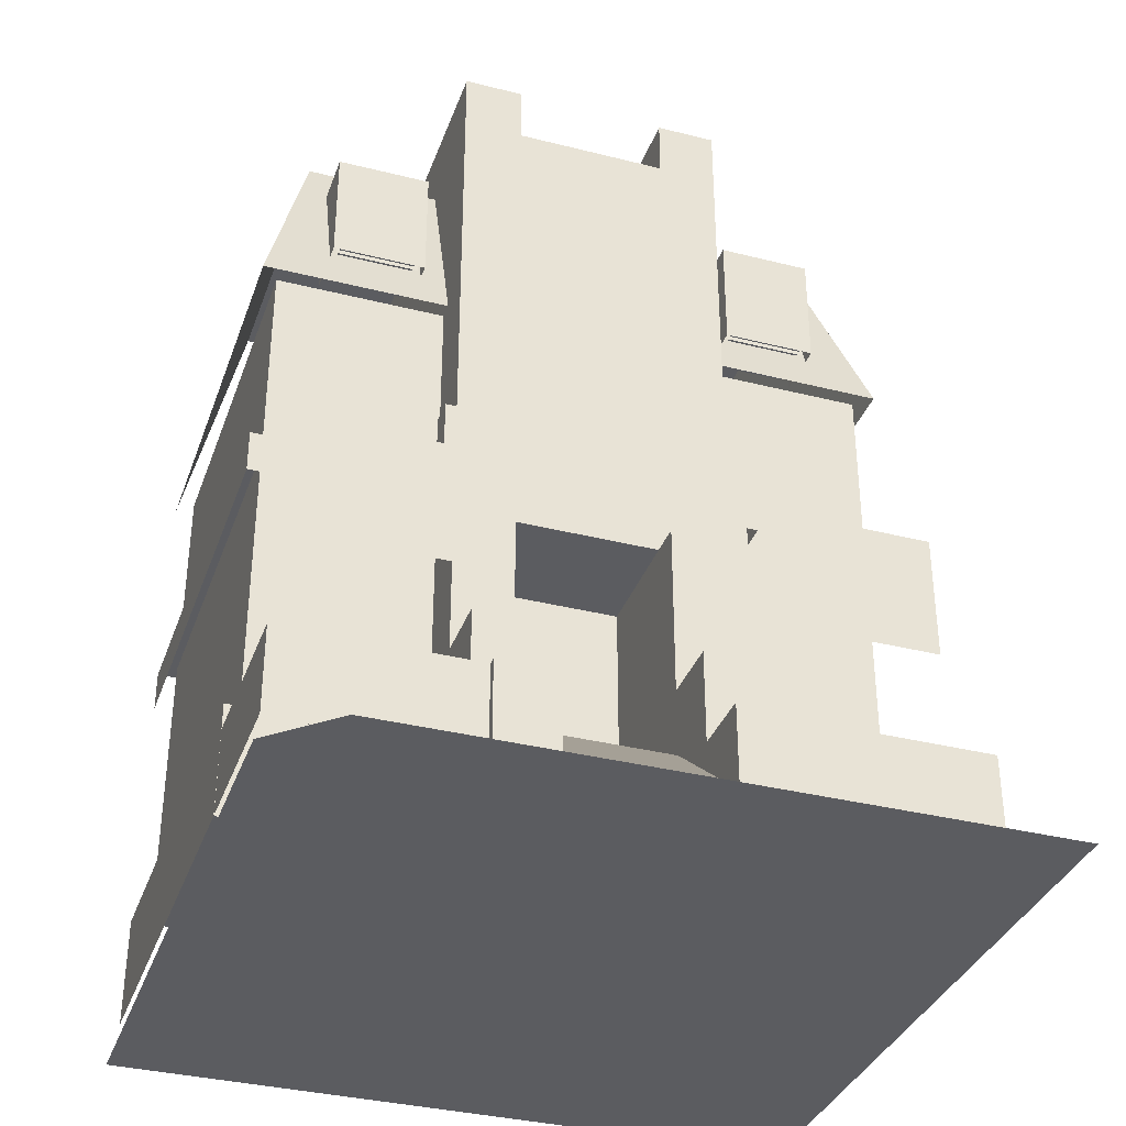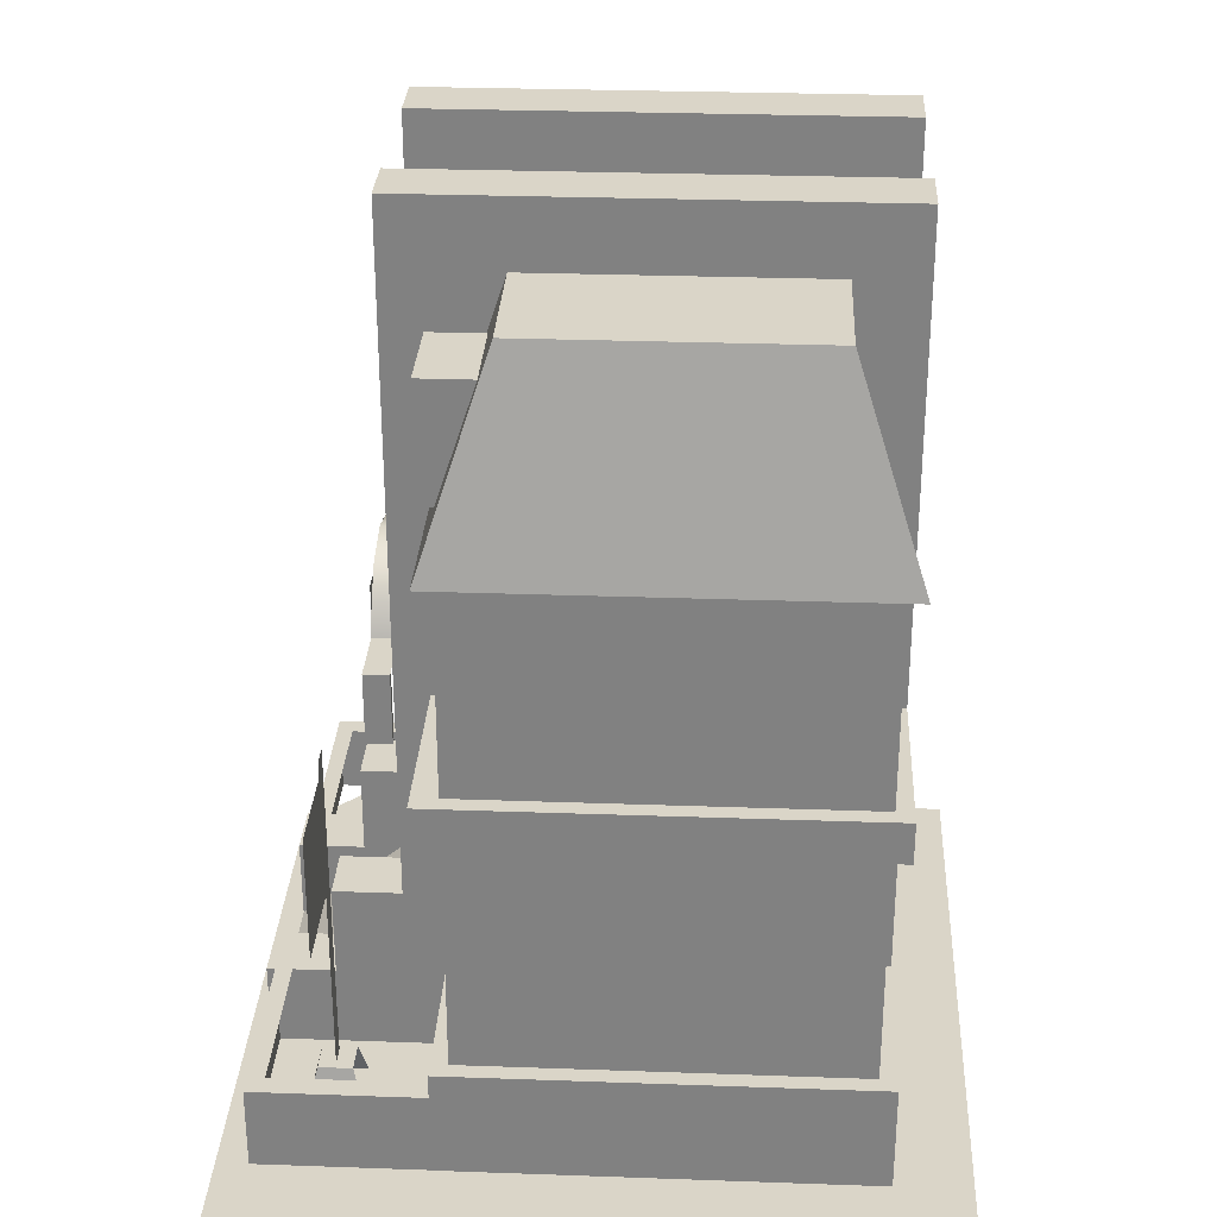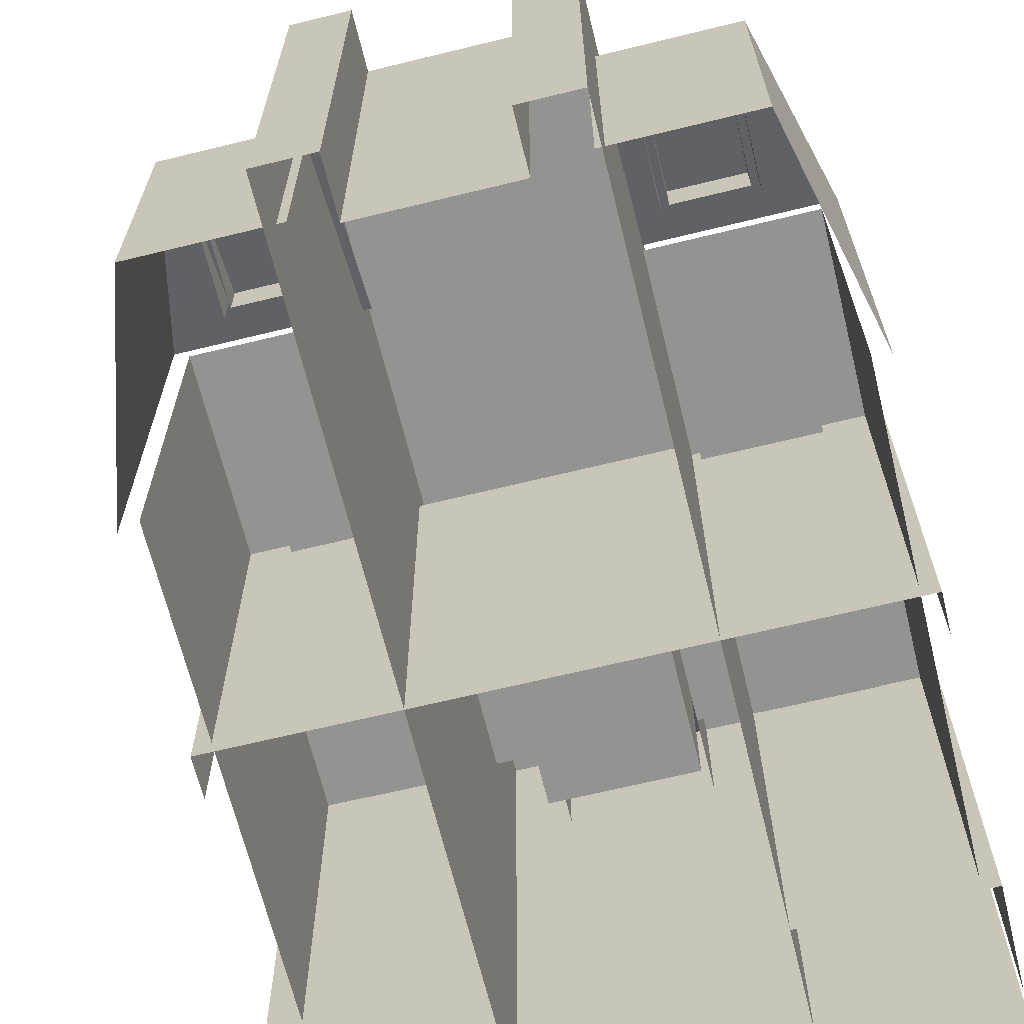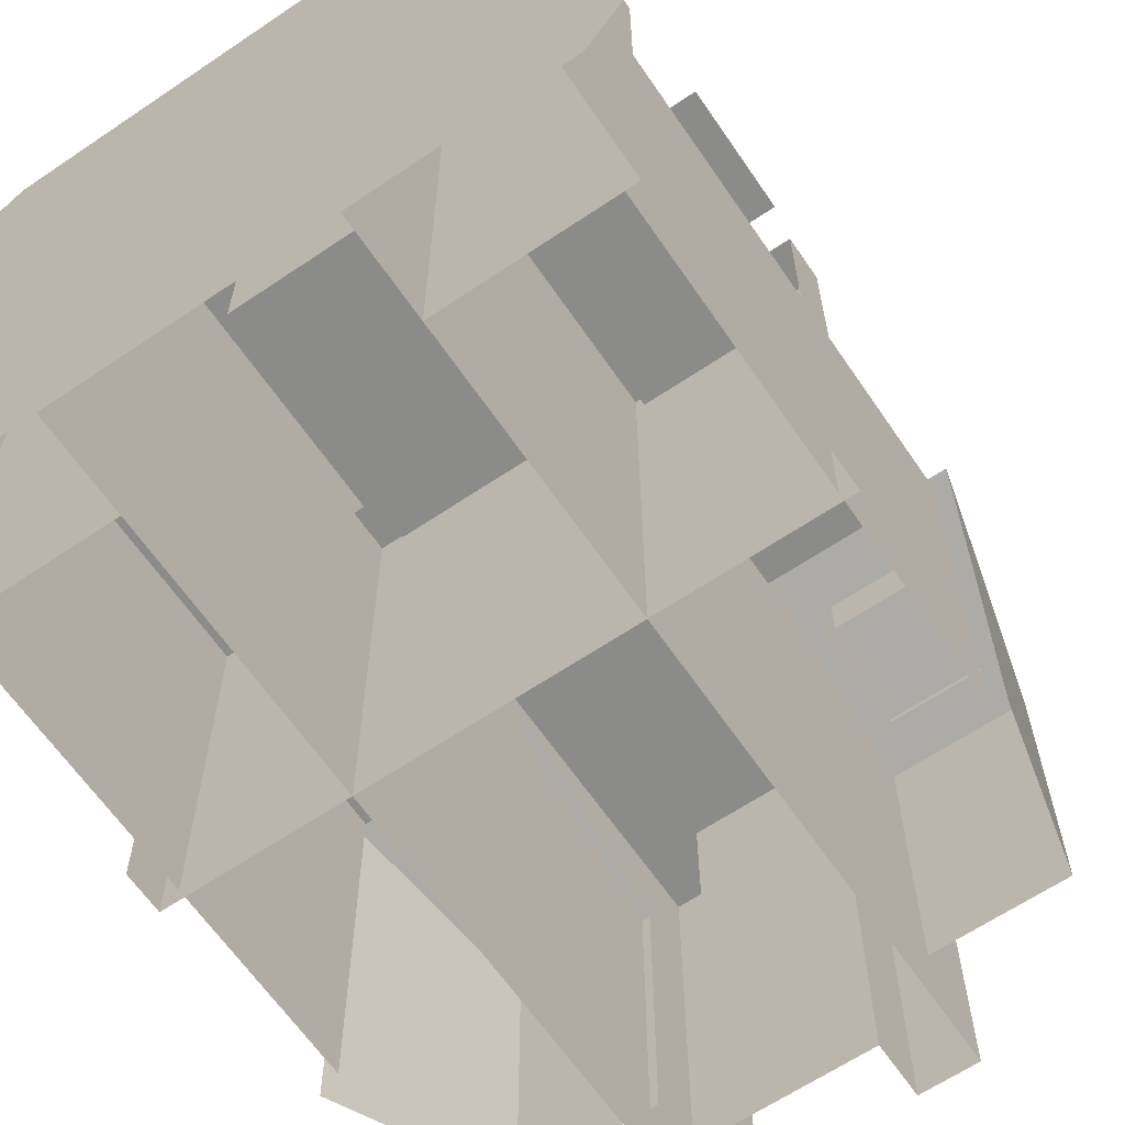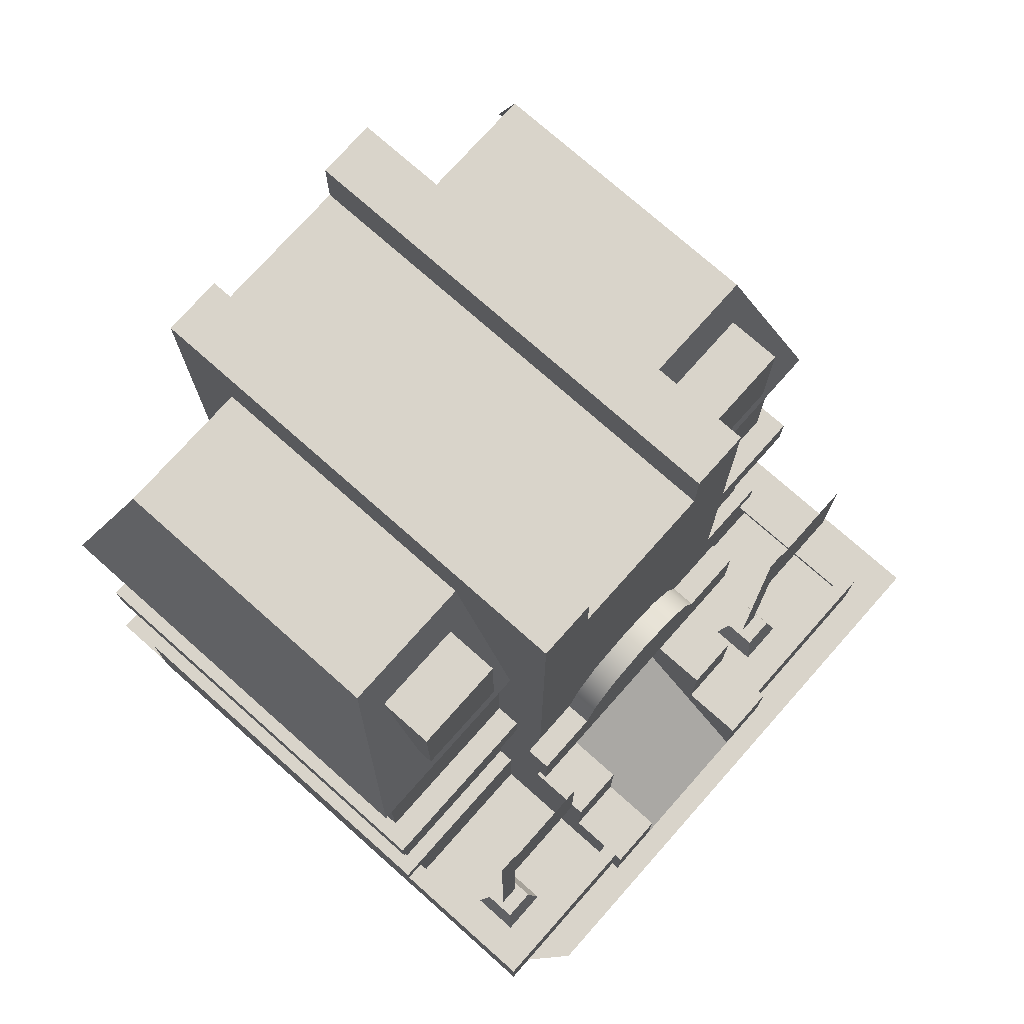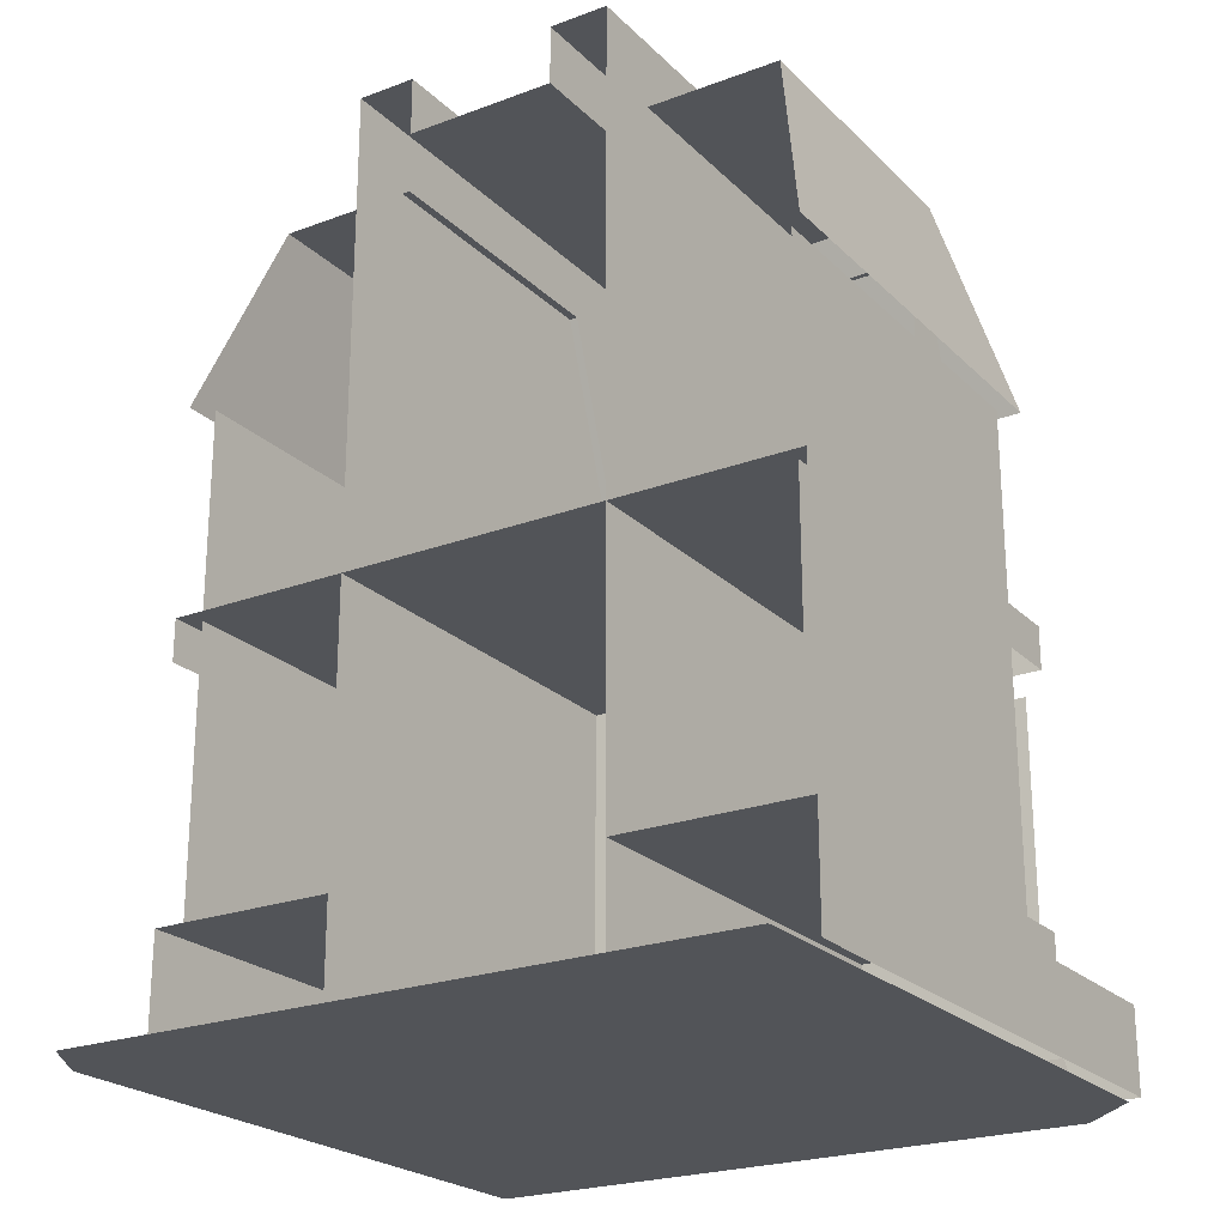
<metadata>
{"format":"obj","ext":"obj","renderer":"f3d","projection":"perspective","resolution":1024,"background":"white","views":[{"elev":-35.3,"azim":-18.5,"up":"+Y"},{"elev":29.3,"azim":93.0,"up":"+Y"},{"elev":-66.6,"azim":-166.2,"up":"+Z"},{"elev":-63.7,"azim":34.3,"up":"+Z"},{"elev":74.8,"azim":-48.4,"up":"+Y"},{"elev":-23.1,"azim":-147.5,"up":"+Y"}]}
</metadata>
<code>
g polygon0
v 25.28 30 23
v 37 30 23
v 37 45 23
v 25.28 45 23
v -28.64 30 23
v -17 30 23
v -17 45 23
v -28.64 45 23
f 1 2 3 4
f 5 6 7 8
g polygon1
v -37.84 2 28.02
v -30.34 2 35.02
v 40 2 28.02
v 45.83 2 35.02
v 40 2 -41
v 45.83 2 -41
f 9 10 11
f 10 12 11
f 11 12 13
f 12 14 13
v -37.84 2 28.02
v 40 2 28.02
v 40 2 -41
v -37.84 2 -41
v -37.84 2 -41
v 40 2 -41
v 41.66 2 -48
v -37.84 2 -48
f 15 16 17 18
f 19 20 21 22
v 40 2 -41
v 45.83 2 -41
v 41.66 2 -48
f 23 24 25
g polygon2
v 19.53 93.36 9.711
v 19.53 80.49 9.711
v 29.34 80.49 9.711
v 29.31 93.36 9.711
v -19.53 93.36 9.711
v -29.31 93.36 9.711
v -29.34 80.49 9.711
v -19.53 80.49 9.711
v -31.01 73 7.02
v -31.01 46 7.02
v -16.99 46 7.02
v -17.02 73 7.02
v -31.01 17 7
v -17.02 17 7
v -17 44 7
v -31.01 44 7
v 17 17 7
v 30.99 17 7
v 31.01 44 7
v 17 44 7
v 17 73 7.02
v 17 46 7.02
v 31.02 46 7.02
v 30.98 73 7.02
v -7 96.77 14.02
v -7 78.27 14.02
v 7.016 78.27 14.02
v 7 96.77 14.02
v -7 76.54 14.02
v -7 52.95 14.02
v 7.016 52.95 14.02
v 7 76.54 14.02
f 26 27 28 29
f 30 31 32 33
f 34 35 36 37
f 38 39 40 41
f 42 43 44 45
f 46 47 48 49
f 50 51 52 53
f 54 55 56 57
g polygon3
v 20 81 4
v 20 93 4
v 20 93 10.8
v 20 81 10.8
v 29 81 10.8
v 29 93 10.8
v 29 93 4
v 29 81 4
v 20 81 4
v 20 81 10.8
v 29 81 10.8
v 29 81 4
v -20 81 4
v -20 81 10.8
v -20 93 10.8
v -20 93 4
v -29 81 10.8
v -29 81 4
v -29 93 4
v -29 93 10.8
v -20 81 4
v -29 81 4
v -29 81 10.8
v -20 81 10.8
v 19 80 4
v 19 80 11
v 19 93.75 11
v 19 93.75 4
v 30 80 11
v 30 80 4
v 30 93.75 4
v 30 93.75 11
v 19 93.75 11
v 30 93.75 11
v 30 93.75 4
v 19 93.75 4
v 19 80 11
v 30 80 11
v 30 93.75 11
v 19 93.75 11
v -19 80 4
v -19 93.75 4
v -19 93.75 11
v -19 80 11
v -30 80 11
v -30 93.75 11
v -30 93.75 4
v -30 80 4
v -19 93.75 11
v -19 93.75 4
v -30 93.75 4
v -30 93.75 11
v -19 80 11
v -19 93.75 11
v -30 93.75 11
v -30 80 11
v 36.02 47 9
v 36.02 47 -37
v 36.02 75 -37
v 36.02 75 9
v 16 47 9
v 36.02 47 9
v 36.02 75 9
v 16 75 9
v 36.02 16 9
v 36.02 16 -37
v 36.02 47 -37
v 36.02 47 9
v 16 16 9
v 36.02 16 9
v 36.02 47 9
v 16 47 9
v -36.02 47 9
v -36.02 75 9
v -36.02 75 -37
v -36.02 47 -37
v -16 47 9
v -16 75 9
v -36.02 75 9
v -36.02 47 9
v -36.02 16 9
v -36.02 47 9
v -36.02 47 -37
v -36.02 16 -37
v -16 16 9
v -16 47 9
v -36.02 47 9
v -36.02 16 9
v 38 75 10.89
v 38 75 -39
v 32 99 -31
v 32 99 2.891
v 15 75 10.89
v 38 75 10.89
v 32 99 2.891
v 15 99 2.891
v 15 99 2.891
v 32 99 2.891
v 32 99 -31
v 15 99 -31
v -38 75 10.89
v -32 99 2.891
v -32 99 -31
v -38 75 -39
v -15 75 10.89
v -15 99 2.891
v -32 99 2.891
v -38 75 10.89
v -15 99 2.891
v -15 99 -31
v -32 99 -31
v -32 99 2.891
v 9 100 16
v 9 100 -8
v -9 100 -8
v -9 100 16
v 9 100 -8
v 9 100 -39
v -9 100 -39
v -9 100 -8
v -9 100 16
v -9 78.92 16
v 9 78.92 16
v 9 100 16
v -9 78.92 16
v -9 45 16
v 9 45 16
v 9 78.92 16
f 58 59 60 61
f 62 63 64 65
f 66 67 68 69
f 70 71 72 73
f 74 75 76 77
f 78 79 80 81
f 82 83 84 85
f 86 87 88 89
f 90 91 92 93
f 94 95 96 97
f 98 99 100 101
f 102 103 104 105
f 106 107 108 109
f 110 111 112 113
f 114 115 116 117
f 118 119 120 121
f 122 123 124 125
f 126 127 128 129
f 130 131 132 133
f 134 135 136 137
f 138 139 140 141
f 142 143 144 145
f 146 147 148 149
f 150 151 152 153
f 154 155 156 157
f 158 159 160 161
f 162 163 164 165
f 166 167 168 169
f 170 171 172 173
f 174 175 176 177
f 178 179 180 181
f 182 183 184 185
g polygon4
v 10.32 53.68 19
v 10.32 53.68 16
v 8.859 57.35 19
v 8.859 57.35 16
v 5.602 60.69 19
v 5.602 60.69 16
v 0 62.09 19
v 0 62.09 16.02
v -5.602 60.69 19
v -5.602 60.69 16
v -8.859 57.35 19
v -8.859 57.35 16
v -10.32 53.68 19
v -10.32 53.68 16
f 186 187 188
f 187 189 188
f 188 189 190
f 189 191 190
f 190 191 192
f 191 193 192
f 192 193 194
f 193 195 194
f 194 195 196
f 195 197 196
f 196 197 198
f 197 199 198
v -16 100 16
v -16 100 -39
v -16 45 16
v -16 45 -39
v -16 13 16
v -16 13 -39
v -16 3 16
v -16 3 -39
f 200 201 202
f 201 203 202
f 202 203 204
f 203 205 204
f 204 205 206
f 205 207 206
v 16 100 -39
v 16 100 16
v 16 45 -39
v 16 45 16
v 16 13 -39
v 16 13 16
v 16 3 -39
v 16 3 16
f 208 209 210
f 209 211 210
f 210 211 212
f 211 213 212
f 212 213 214
f 213 215 214
v -35.5 13 11
v -38 13 11
v -35.5 13 29.02
v -38 13 31.02
v -16 13 29.02
v -16 13 31.02
f 216 217 218
f 217 219 218
f 218 219 220
f 219 221 220
v 8.859 57.35 19
v 5.602 60.69 19
v 10.32 53.68 19
v 0 45 19
v 18.12 53.68 19
v 18.12 45 19
f 222 223 224
f 223 225 224
f 224 225 226
f 225 227 226
v -5.602 60.69 19
v -8.859 57.35 19
v 0 45 19
v -10.32 53.68 19
v -18.12 45 19
v -18.12 53.68 19
f 228 229 230
f 229 231 230
f 230 231 232
f 231 233 232
v 5.602 60.69 19
v 0 62.09 19
v 0 45 19
v -5.602 60.69 19
f 234 235 236
f 235 237 236
v 22.64 44 23
v 25.28 44 23
v 25.28 47 23
v 22.64 47 23
v -33 3 20
v -33 3 26
v -32 7 25
v -32 7 21
v -27 3 26
v -27 3 20
v -28 7 21
v -28 7 25
v -32 7 25
v -28 7 25
v -28 7 21
v -32 7 21
v -9 16 -2
v -9 45 -2
v -9 45 16
v -9 24 16
v -31.24 7 23
v -28.64 7 23
v -28.64 44 23
v -31.24 44 23
v -31.24 44 23
v -28.64 44 23
v -28.64 47 23
v -31.24 47 23
v 38 13 31.02
v 38 13 11
v 35.46 13 11
v 35.46 13 29.02
v 16 13 31.02
v 38 13 31.02
v 35.46 13 29.02
v 16 13 29.02
v 38 3.02 31.02
v 38 3.02 11
v 38 13 11
v 38 13 31.02
v 16 3.02 31.02
v 38 3.02 31.02
v 38 13 31.02
v 16 13 31.02
v -38 3.02 31.02
v -38 13 31.02
v -38 13 11
v -38 3.02 11
v -16 3.02 31.02
v -16 13 31.02
v -38 13 31.02
v -38 3.02 31.02
v -33 3 26
v -27 3 26
v -28 7 25
v -32 7 25
v 9 100 16
v 16 100 16
v 16 107 16
v 9 107 16
v 9 100 -39
v 9 100 16
v 9 107 16
v 9 107 -39
v 16 100 16
v 16 100 -39
v 16 107 -39
v 16 107 16
v 9 78.92 16
v 9 45 16
v 16 45 16
v 16 100 16
v 16 107 16
v 16 107 -39
v 9 107 -39
v 9 107 16
v 9 13 16
v 16 13 16
v 16 45 16
v 9 45 16
v -9 100 16
v -9 107 16
v -16 107 16
v -16 100 16
v -9 100 -39
v -9 107 -39
v -9 107 16
v -9 100 16
v -16 100 16
v -16 107 16
v -16 107 -39
v -16 100 -39
v -16 107 16
v -9 107 16
v -9 107 -39
v -16 107 -39
v -9 13 16
v -9 45 16
v -16 45 16
v -16 13 16
v 10.32 53.68 19
v 18.12 53.68 19
v 18.12 53.68 16
v 10.32 53.68 16
v 18.12 53.68 19
v 18.12 45 19
v 18.12 45 16
v 18.12 53.68 16
v -9 78.92 16
v -16 100 16
v -16 45 16
v -9 45 16
v -10.32 53.68 19
v -10.32 53.68 16
v -18.12 53.68 16
v -18.12 53.68 19
v -18.12 53.68 19
v -18.12 53.68 16
v -18.12 45 16
v -18.12 45 19
v 9 24 16
v 9 45 16
v 9 45 -2
v 9 16 -2
v 9 3 16
v 9 3 24.02
v 9 13 24.02
v 9 13 16
v 16 3 32
v 16 3 24.02
v 16 13 24.02
v 16 13 32
v 9 13 16
v 9 13 24.02
v 9 24 24.02
v 9 24 16
v 16 13 24.02
v 16 13 16
v 16 24 16
v 16 24 24.02
v 9 13 24.02
v 16 13 24.02
v 16 24 24.02
v 9 24 24.02
v 9 13 32
v 16 13 32
v 16 13 24.02
v 9 13 24.02
v 9 3 24.02
v 9 3 32
v 9 13 32
v 9 13 24.02
v 16 3 24.02
v 16 3 16
v 16 13 16
v 16 13 24.02
v 9 24 24.02
v 16 24 24.02
v 16 24 16
v 9 24 16
v 9 3 32
v 16 3 32
v 16 13 32
v 9 13 32
v -9 3 16
v -9 13 16
v -9 13 24.02
v -9 3 24.02
v -16 3 32
v -16 13 32
v -16 13 24.02
v -16 3 24.02
v -9 13 16
v -9 24 16
v -9 24 24.02
v -9 13 24.02
v -16 13 24.02
v -16 24 24.02
v -16 24 16
v -16 13 16
v -9 13 24.02
v -9 24 24.02
v -16 24 24.02
v -16 13 24.02
v -9 13 32
v -9 13 24.02
v -16 13 24.02
v -16 13 32
v -9 3 24.02
v -9 13 24.02
v -9 13 32
v -9 3 32
v -16 3 24.02
v -16 13 24.02
v -16 13 16
v -16 3 16
v -9 24 24.02
v -9 24 16
v -16 24 16
v -16 24 24.02
v -9 3 32
v -9 13 32
v -16 13 32
v -16 3 32
v 16 16 11
v 38.02 16 11
v 38.02 16 -39
v 16 16 -39
v 38.02 3 11
v 38.02 3 -39
v 38.02 16 -39
v 38.02 16 11
v 16 3 11
v 38.02 3 11
v 38.02 16 11
v 16 16 11
v -16 16 11
v -16 16 -39
v -38.02 16 -39
v -38.02 16 11
v -38.02 3 11
v -38.02 16 11
v -38.02 16 -39
v -38.02 3 -39
v -16 3 11
v -16 16 11
v -38.02 16 11
v -38.02 3 11
v -38 45 -39
v -38 45 12.02
v -38 50 12.02
v -38 50 -39
v 38 45 12.02
v 38 45 -39
v 38 50 -39
v 38 50 12.02
v -38 50 12.02
v 38 50 12.02
v 38 50 -39
v -38 50 -39
v -38 45 12.02
v 38 45 12.02
v 38 50 12.02
v -38 50 12.02
v 9 3 32
v 9 16 16
v -9 16 16
v -9 3 32
v 21 3 20
v 21 3 26
v 22 7 25
v 22 7 21
v 27 3 26
v 27 3 20
v 26 7 21
v 26 7 25
v 22 7 25
v 26 7 25
v 26 7 21
v 22 7 21
v 21 3 26
v 27 3 26
v 26 7 25
v 22 7 25
v -9 16 -2
v -9 16 16
v 9 16 16
v 9 16 -2
v -9 45 -2
v -9 16 -2
v 9 16 -2
v 9 45 -2
v 22.64 7 23
v 25.28 7 23
v 25.28 44 23
v 22.64 44 23
f 238 239 240 241
f 242 243 244 245
f 246 247 248 249
f 250 251 252 253
f 254 255 256 257
f 258 259 260 261
f 262 263 264 265
f 266 267 268 269
f 270 271 272 273
f 274 275 276 277
f 278 279 280 281
f 282 283 284 285
f 286 287 288 289
f 290 291 292 293
f 294 295 296 297
f 298 299 300 301
f 302 303 304 305
f 306 307 308 309
f 310 311 312 313
f 314 315 316 317
f 318 319 320 321
f 322 323 324 325
f 326 327 328 329
f 330 331 332 333
f 334 335 336 337
f 338 339 340 341
f 342 343 344 345
f 346 347 348 349
f 350 351 352 353
f 354 355 356 357
f 358 359 360 361
f 362 363 364 365
f 366 367 368 369
f 370 371 372 373
f 374 375 376 377
f 378 379 380 381
f 382 383 384 385
f 386 387 388 389
f 390 391 392 393
f 394 395 396 397
f 398 399 400 401
f 402 403 404 405
f 406 407 408 409
f 410 411 412 413
f 414 415 416 417
f 418 419 420 421
f 422 423 424 425
f 426 427 428 429
f 430 431 432 433
f 434 435 436 437
f 438 439 440 441
f 442 443 444 445
f 446 447 448 449
f 450 451 452 453
f 454 455 456 457
f 458 459 460 461
f 462 463 464 465
f 466 467 468 469
f 470 471 472 473
f 474 475 476 477
f 478 479 480 481
f 482 483 484 485
f 486 487 488 489
f 490 491 492 493
f 494 495 496 497
f 498 499 500 501
f 502 503 504 505
f 506 507 508 509
f 510 511 512 513
v 9 100 16
v 9 78.92 16
v 16 100 16
v -9 100 16
v -16 100 16
v -9 78.92 16
v -9 3 16
v -9 3 32
v -9 16 16
v 9 3 32
v 9 3 16
v 9 16 16
v -9 16 -2
v -9 24 16
v -9 16 16
v 9 16 16
v 9 24 16
v 9 16 -2
f 514 515 516
f 517 518 519
f 520 521 522
f 523 524 525
f 526 527 528
f 529 530 531

</code>
